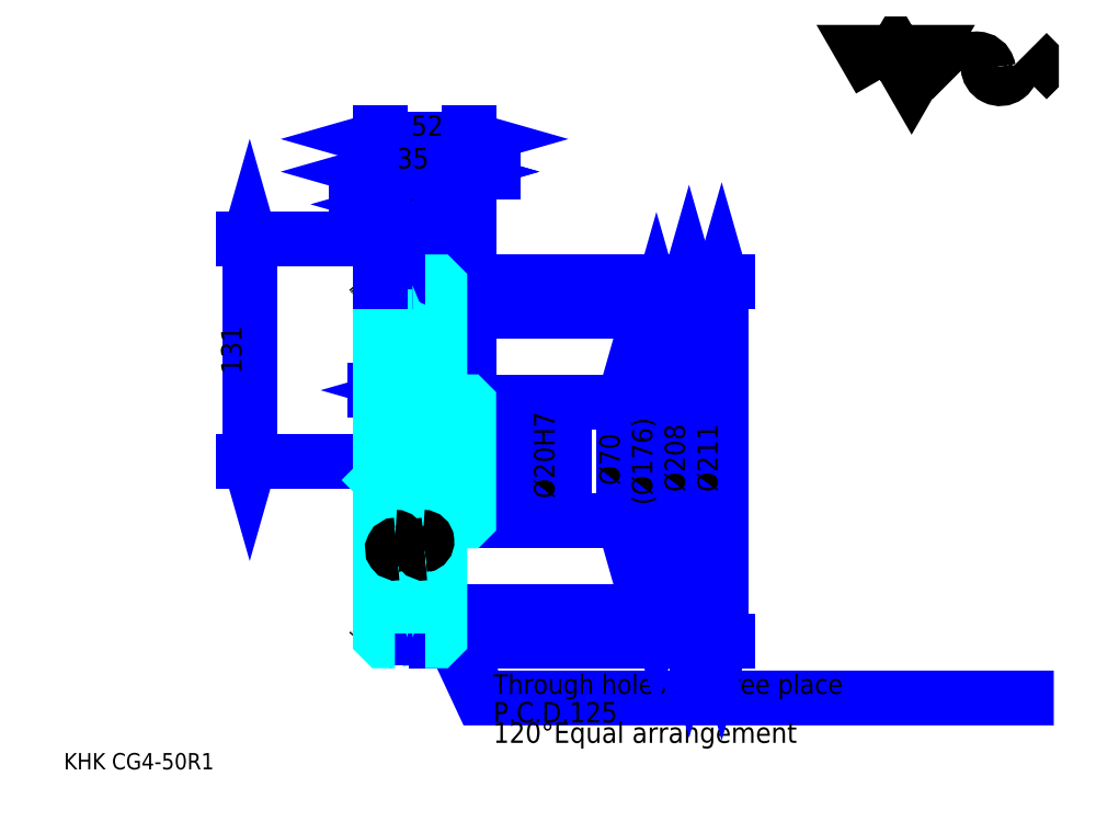
<metadata>
{"format":"dxf","ext":"dxf","renderer":"ezdxf+matplotlib","layout":"modelspace","background":"white","min_lineweight":24,"dpi":150}
</metadata>
<code>
0
SECTION
2
ENTITIES
0
TEXT
8
0
10
23.98
20
26.38
40
9.591
41
1
1
KHK CG4-50R1
7
KANJI
50
0
51
0
0
TEXT
8
0
10
23.98
20
11.99
40
9.591
41
1
1

7
KANJI
50
0
51
0
0
TEXT
8
0
10
23.98
20
431.6
40
10.79
41
1
1

7
KANJI
50
0
51
0
0
POLYLINE
8
0
66
     1
70
     2
0
VERTEX
8
0
10
503.5
20
431.6
0
VERTEX
8
0
10
494.2
20
447.8
0
VERTEX
8
0
10
531.6
20
447.8
0
VERTEX
8
0
10
522.2
20
431.6
0
VERTEX
8
0
10
512.9
20
447.8
0
VERTEX
8
0
10
503.5
20
431.6
0
SEQEND
0
ARC
8
0
10
560.4
20
436.9
40
7.013
50
10
51
180
0
ARC
8
0
10
574.2
20
439.4
40
7.013
50
180
51
10
0
POLYLINE
8
0
66
     1
70
     2
0
VERTEX
8
0
10
545.9
20
447.8
0
VERTEX
8
0
10
543.4
20
445.3
0
VERTEX
8
0
10
543.4
20
434.1
0
VERTEX
8
0
10
545.9
20
431.6
0
SEQEND
0
POLYLINE
8
0
66
     1
70
     2
0
VERTEX
8
0
10
590.2
20
447.8
0
VERTEX
8
0
10
592.7
20
445.3
0
VERTEX
8
0
10
592.7
20
434.1
0
VERTEX
8
0
10
590.2
20
431.6
0
SEQEND
0
POLYLINE
8
0
66
     1
70
     2
0
VERTEX
8
0
10
233.4
20
144.9
0
VERTEX
8
0
10
269.1
20
68.34
0
VERTEX
8
0
10
605.8
20
68.34
0
SEQEND
0
POLYLINE
8
0
66
     1
70
     2
0
VERTEX
8
0
10
239.2
20
138.3
0
VERTEX
8
0
10
233.4
20
144.9
0
VERTEX
8
0
10
234.8
20
136.3
0
SEQEND
0
TEXT
8
0
10
276.3
20
70.73
40
11.51
41
1
1
Through holes at three place
7
KANJI
50
0
51
0
0
TEXT
8
0
10
276.3
20
41.96
40
11.99
41
1
1
120%%dEqual arrangement
7
KANJI
50
0
51
0
0
TEXT
8
0
10
276.3
20
53.95
40
11.99
41
1
1
P.C.D0.125
7
KANJI
50
0
51
0
0
LINE
8
DASHDOT
10
217.1
20
338.4
11
237.8
21
338.4
0
LINE
8
DASHDOT
10
227.4
20
345.6
11
227.4
21
94.71
0
LINE
8
0
10
353.1
20
242.4
11
353.1
21
172.4
0
POLYLINE
8
0
66
     1
70
     2
0
VERTEX
8
0
10
355.5
20
234
0
VERTEX
8
0
10
353.1
20
242.4
0
VERTEX
8
0
10
350.7
20
234
0
SEQEND
0
POLYLINE
8
0
66
     1
70
     2
0
VERTEX
8
0
10
350.7
20
180.8
0
VERTEX
8
0
10
353.1
20
172.4
0
VERTEX
8
0
10
355.5
20
180.8
0
SEQEND
0
LINE
8
0
10
261.9
20
242.4
11
356.7
21
242.4
0
LINE
8
0
10
261.9
20
172.4
11
356.7
21
172.4
0
TEXT
8
0
10
350.7
20
193.3
40
11.99
41
1
1
%%c70
7
KANJI
50
90
51
0
0
LINE
8
0
10
372.2
20
295.4
11
372.2
21
119.4
0
POLYLINE
8
0
66
     1
70
     2
0
VERTEX
8
0
10
374.6
20
287
0
VERTEX
8
0
10
372.2
20
295.4
0
VERTEX
8
0
10
369.8
20
287
0
SEQEND
0
POLYLINE
8
0
66
     1
70
     2
0
VERTEX
8
0
10
369.8
20
127.8
0
VERTEX
8
0
10
372.2
20
119.4
0
VERTEX
8
0
10
374.6
20
127.8
0
SEQEND
0
LINE
8
0
10
261.9
20
295.4
11
375.8
21
295.4
0
LINE
8
0
10
261.9
20
119.4
11
375.8
21
119.4
0
TEXT
8
0
10
369.8
20
181.6
40
11.99
41
1
1
(%%c176)
7
KANJI
50
90
51
0
0
LINE
8
0
10
391.4
20
311.4
11
391.4
21
103.4
0
POLYLINE
8
0
66
     1
70
     2
0
VERTEX
8
0
10
393.8
20
303
0
VERTEX
8
0
10
391.4
20
311.4
0
VERTEX
8
0
10
389
20
303
0
SEQEND
0
POLYLINE
8
0
66
     1
70
     2
0
VERTEX
8
0
10
389
20
111.8
0
VERTEX
8
0
10
391.4
20
103.4
0
VERTEX
8
0
10
393.8
20
111.8
0
SEQEND
0
LINE
8
0
10
261.9
20
311.4
11
395
21
311.4
0
LINE
8
0
10
261.9
20
103.4
11
395
21
103.4
0
TEXT
8
0
10
389
20
189.4
40
11.99
41
1
1
%%c208
7
KANJI
50
90
51
0
0
LINE
8
0
10
410.6
20
312.9
11
410.6
21
101.9
0
POLYLINE
8
0
66
     1
70
     2
0
VERTEX
8
0
10
413
20
304.5
0
VERTEX
8
0
10
410.6
20
312.9
0
VERTEX
8
0
10
408.2
20
304.5
0
SEQEND
0
POLYLINE
8
0
66
     1
70
     2
0
VERTEX
8
0
10
408.2
20
110.3
0
VERTEX
8
0
10
410.6
20
101.9
0
VERTEX
8
0
10
413
20
110.3
0
SEQEND
0
LINE
8
0
10
261.9
20
312.9
11
414.2
21
312.9
0
LINE
8
0
10
261.9
20
101.9
11
414.2
21
101.9
0
TEXT
8
0
10
408.2
20
189.4
40
11.99
41
1
1
%%c211
7
KANJI
50
90
51
0
0
LINE
8
0
10
133.2
20
207.4
11
133.2
21
338.4
0
POLYLINE
8
0
66
     1
70
     2
0
VERTEX
8
0
10
130.8
20
215.8
0
VERTEX
8
0
10
133.2
20
207.4
0
VERTEX
8
0
10
135.6
20
215.8
0
SEQEND
0
POLYLINE
8
0
66
     1
70
     2
0
VERTEX
8
0
10
135.6
20
330
0
VERTEX
8
0
10
133.2
20
338.4
0
VERTEX
8
0
10
130.8
20
330
0
SEQEND
0
LINE
8
0
10
198
20
207.4
11
129.6
21
207.4
0
LINE
8
0
10
217.1
20
338.4
11
129.6
21
338.4
0
TEXT
8
0
10
128.4
20
258.8
40
11.99
41
1
1
131
7
KANJI
50
90
51
0
0
LINE
8
0
10
247.8
20
249.2
11
207.1
21
249.2
0
POLYLINE
8
0
66
     1
70
     2
0
VERTEX
8
0
10
213.1
20
246.8
0
VERTEX
8
0
10
221.4
20
249.2
0
VERTEX
8
0
10
213.1
20
251.6
0
SEQEND
0
POLYLINE
8
0
66
     1
70
     2
0
VERTEX
8
0
10
241.8
20
251.6
0
VERTEX
8
0
10
233.4
20
249.2
0
VERTEX
8
0
10
241.8
20
246.8
0
SEQEND
0
TEXT
8
0
10
211.9
20
251.1
40
11.99
41
1
1
(12)
7
KANJI
50
0
51
0
0
LINE
8
0
10
276.3
20
377.6
11
230.6
21
377.6
0
POLYLINE
8
0
66
     1
70
     2
0
VERTEX
8
0
10
236.6
20
375.2
0
VERTEX
8
0
10
244.9
20
377.6
0
VERTEX
8
0
10
236.6
20
380
0
SEQEND
0
POLYLINE
8
0
66
     1
70
     2
0
VERTEX
8
0
10
270.3
20
380
0
VERTEX
8
0
10
261.9
20
377.6
0
VERTEX
8
0
10
270.3
20
375.2
0
SEQEND
0
TEXT
8
0
10
245.7
20
379.6
40
11.99
41
1
1
17
7
KANJI
50
0
51
0
0
LINE
8
0
10
241.8
20
358.5
11
195.6
21
358.5
0
POLYLINE
8
0
66
     1
70
     2
0
VERTEX
8
0
10
201.6
20
356.1
0
VERTEX
8
0
10
209.9
20
358.5
0
VERTEX
8
0
10
201.6
20
360.9
0
SEQEND
0
POLYLINE
8
0
66
     1
70
     2
0
VERTEX
8
0
10
235.8
20
360.9
0
VERTEX
8
0
10
227.4
20
358.5
0
VERTEX
8
0
10
235.8
20
356.1
0
SEQEND
0
LINE
8
0
10
209.9
20
312.9
11
209.9
21
362.1
0
LINE
8
0
10
227.4
20
338.4
11
227.4
21
362.1
0
TEXT
8
0
10
203.1
20
360.4
40
11.99
41
1
1
17.5
7
KANJI
50
0
51
0
0
ARC
8
0
10
227.4
20
338.4
40
46.42
50
277.4
51
292.1
0
ARC
8
0
10
227.4
20
338.4
40
46.42
50
247.9
51
262.6
0
ARC
8
0
10
227.4
20
76.4
40
46.42
50
67.85
51
82.57
0
ARC
8
0
10
227.4
20
76.4
40
46.42
50
97.43
51
112.1
0
ARC
8
0
10
227.4
20
338.4
40
36
50
240.3
51
299.7
0
ARC
8
0
10
227.4
20
76.4
40
36
50
60.91
51
119.1
0
ARC
8
DASHDOT
10
227.4
20
338.4
40
30.79
50
220
51
320
0
ARC
8
DASHDOT
10
227.4
20
76.4
40
30.79
50
40
51
140
0
ARC
8
0
10
227.4
20
338.4
40
27
50
250.8
51
289.2
0
ARC
8
0
10
227.4
20
76.4
40
27
50
70.81
51
109.2
0
ARC
8
0
10
219.4
20
244.4
40
2
50
270
51
0
0
ARC
8
0
10
235.4
20
244.4
40
2
50
180
51
270
0
ARC
8
0
10
235.4
20
170.4
40
2
50
90
51
180
0
ARC
8
0
10
219.4
20
170.4
40
2
50
0
51
90
0
LINE
8
DASHDOT
10
209.9
20
144.9
11
252.1
21
144.9
0
LINE
8
DASHDOT
10
209.9
20
269.9
11
252.1
21
269.9
0
LINE
8
DASHDOT
10
198
20
207.4
11
269.1
21
207.4
0
LINE
8
0
10
244.9
20
310.9
11
244.9
21
312.9
0
LINE
8
0
10
209.9
20
310.9
11
209.9
21
312.9
0
LINE
8
0
10
261.9
20
241.4
11
261.9
21
312.9
0
LINE
8
0
10
244.9
20
242.4
11
261.9
21
242.4
0
LINE
8
0
10
244.9
20
172.4
11
261.9
21
172.4
0
LINE
8
0
10
227.4
20
103.4
11
261.9
21
103.4
0
LINE
8
0
10
242.9
20
312.9
11
261.9
21
312.9
0
LINE
8
0
10
227.4
20
311.4
11
261.9
21
311.4
0
LINE
8
0
10
244.9
20
295.4
11
261.9
21
295.4
0
LINE
8
0
10
244.9
20
119.4
11
261.9
21
119.4
0
LINE
8
0
10
242.9
20
101.9
11
261.9
21
101.9
0
LINE
8
0
10
227.4
20
311.4
11
227.4
21
338.4
0
LINE
8
0
10
221.4
20
132.4
11
233.4
21
132.4
0
LINE
8
0
10
221.4
20
157.4
11
233.4
21
157.4
0
LINE
8
0
10
261.9
20
218.4
11
260.9
21
217.4
0
LINE
8
0
10
261.9
20
196.4
11
260.9
21
197.4
0
LINE
8
0
10
209.9
20
196.4
11
210.9
21
197.4
0
LINE
8
0
10
233.4
20
244.4
11
233.4
21
292.4
0
LINE
8
0
10
244.9
20
242.4
11
235.4
21
242.4
0
LINE
8
0
10
221.4
20
244.4
11
221.4
21
292.4
0
LINE
8
0
10
233.4
20
170.4
11
233.4
21
122.4
0
LINE
8
0
10
244.9
20
172.4
11
235.4
21
172.4
0
LINE
8
0
10
221.4
20
170.4
11
221.4
21
122.4
0
POLYLINE
8
0
66
     1
70
     2
0
VERTEX
8
0
10
209.9
20
242.4
0
VERTEX
8
0
10
219.4
20
242.4
0
SEQEND
0
POLYLINE
8
0
66
     1
70
     2
0
VERTEX
8
0
10
209.9
20
172.4
0
VERTEX
8
0
10
219.4
20
172.4
0
SEQEND
0
POLYLINE
8
0
66
     1
70
     2
0
VERTEX
8
0
10
218.6
20
312.9
0
VERTEX
8
0
10
211.9
20
312.9
0
VERTEX
8
0
10
209.9
20
310.9
0
VERTEX
8
0
10
209.9
20
196.4
0
SEQEND
0
POLYLINE
8
0
66
     1
70
     2
0
VERTEX
8
0
10
209.9
20
196.4
0
VERTEX
8
0
10
209.9
20
103.9
0
VERTEX
8
0
10
211.9
20
101.9
0
VERTEX
8
0
10
218.6
20
101.9
0
SEQEND
0
POLYLINE
8
0
66
     1
70
     2
0
VERTEX
8
0
10
209.9
20
218.4
0
VERTEX
8
0
10
210.9
20
217.4
0
VERTEX
8
0
10
210.9
20
197.4
0
VERTEX
8
0
10
260.9
20
197.4
0
VERTEX
8
0
10
260.9
20
217.4
0
VERTEX
8
0
10
210.9
20
217.4
0
SEQEND
0
LINE
8
0
10
209.9
20
396.8
11
261.9
21
396.8
0
POLYLINE
8
0
66
     1
70
     2
0
VERTEX
8
0
10
218.3
20
399.2
0
VERTEX
8
0
10
209.9
20
396.8
0
VERTEX
8
0
10
218.3
20
394.4
0
SEQEND
0
POLYLINE
8
0
66
     1
70
     2
0
VERTEX
8
0
10
253.6
20
394.4
0
VERTEX
8
0
10
261.9
20
396.8
0
VERTEX
8
0
10
253.6
20
399.2
0
SEQEND
0
LINE
8
0
10
209.9
20
312.9
11
209.9
21
400.4
0
LINE
8
0
10
261.9
20
312.9
11
261.9
21
400.4
0
TEXT
8
0
10
228.2
20
398.7
40
11.99
41
1
1
52
7
KANJI
50
0
51
0
0
LINE
8
0
10
209.9
20
377.6
11
244.9
21
377.6
0
POLYLINE
8
0
66
     1
70
     2
0
VERTEX
8
0
10
218.3
20
380
0
VERTEX
8
0
10
209.9
20
377.6
0
VERTEX
8
0
10
218.3
20
375.2
0
SEQEND
0
POLYLINE
8
0
66
     1
70
     2
0
VERTEX
8
0
10
236.6
20
375.2
0
VERTEX
8
0
10
244.9
20
377.6
0
VERTEX
8
0
10
236.6
20
380
0
SEQEND
0
LINE
8
0
10
244.9
20
312.9
11
244.9
21
381.2
0
TEXT
8
0
10
219.7
20
379.6
40
11.99
41
1
1
35
7
KANJI
50
0
51
0
0
LINE
8
0
10
314.7
20
183
11
314.7
21
231.8
0
POLYLINE
8
0
66
     1
70
     2
0
VERTEX
8
0
10
312.3
20
225.8
0
VERTEX
8
0
10
314.7
20
217.4
0
VERTEX
8
0
10
317.1
20
225.8
0
SEQEND
0
POLYLINE
8
0
66
     1
70
     2
0
VERTEX
8
0
10
317.1
20
189
0
VERTEX
8
0
10
314.7
20
197.4
0
VERTEX
8
0
10
312.3
20
189
0
SEQEND
0
LINE
8
0
10
261.9
20
217.4
11
318.3
21
217.4
0
LINE
8
0
10
261.9
20
197.4
11
318.3
21
197.4
0
TEXT
8
0
10
312.3
20
185.5
40
11.99
41
1
1
%%c20H7
7
KANJI
50
90
51
0
0
POLYLINE
8
0
66
     1
70
     2
0
VERTEX
8
0
10
236.3
20
101.9
0
VERTEX
8
0
10
242.9
20
101.9
0
VERTEX
8
0
10
244.9
20
103.9
0
VERTEX
8
0
10
244.9
20
172.4
0
VERTEX
8
0
10
260.9
20
172.4
0
VERTEX
8
0
10
261.9
20
173.4
0
VERTEX
8
0
10
261.9
20
241.4
0
VERTEX
8
0
10
260.9
20
242.4
0
VERTEX
8
0
10
244.9
20
242.4
0
VERTEX
8
0
10
244.9
20
310.9
0
VERTEX
8
0
10
242.9
20
312.9
0
VERTEX
8
0
10
236.3
20
312.9
0
SEQEND
0
ARC
8
0
10
235
20
160.5
40
2.338
50
280
51
90
0
ARC
8
0
10
235.8
20
155.9
40
2.338
50
90
51
280
0
ARC
8
0
10
218.7
20
160.5
40
2.338
50
280
51
90
0
ARC
8
0
10
219.5
20
155.9
40
2.338
50
90
51
280
0
ENDSEC
0
EOF

</code>
